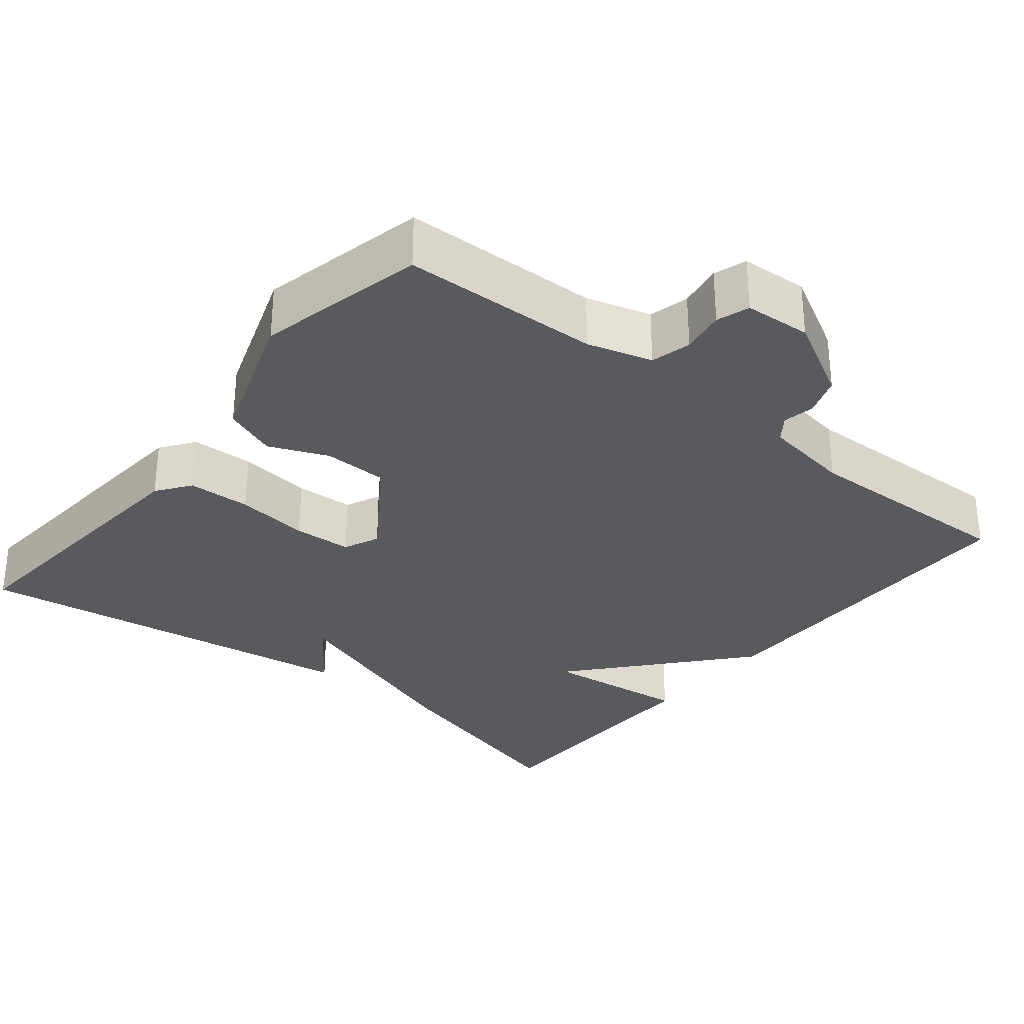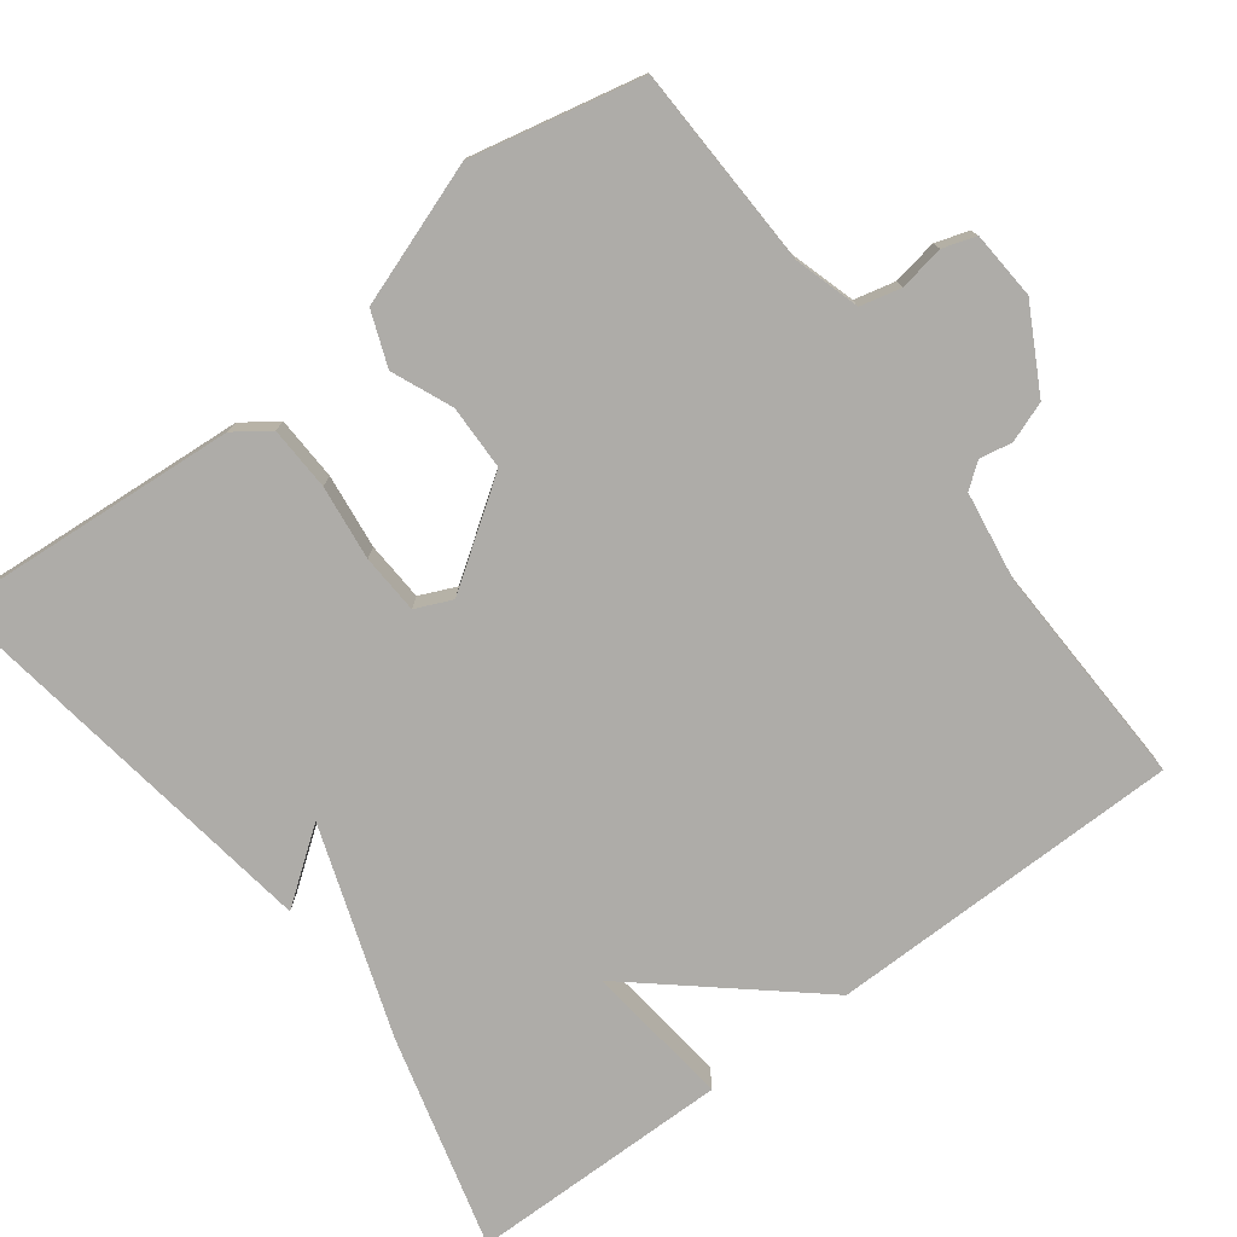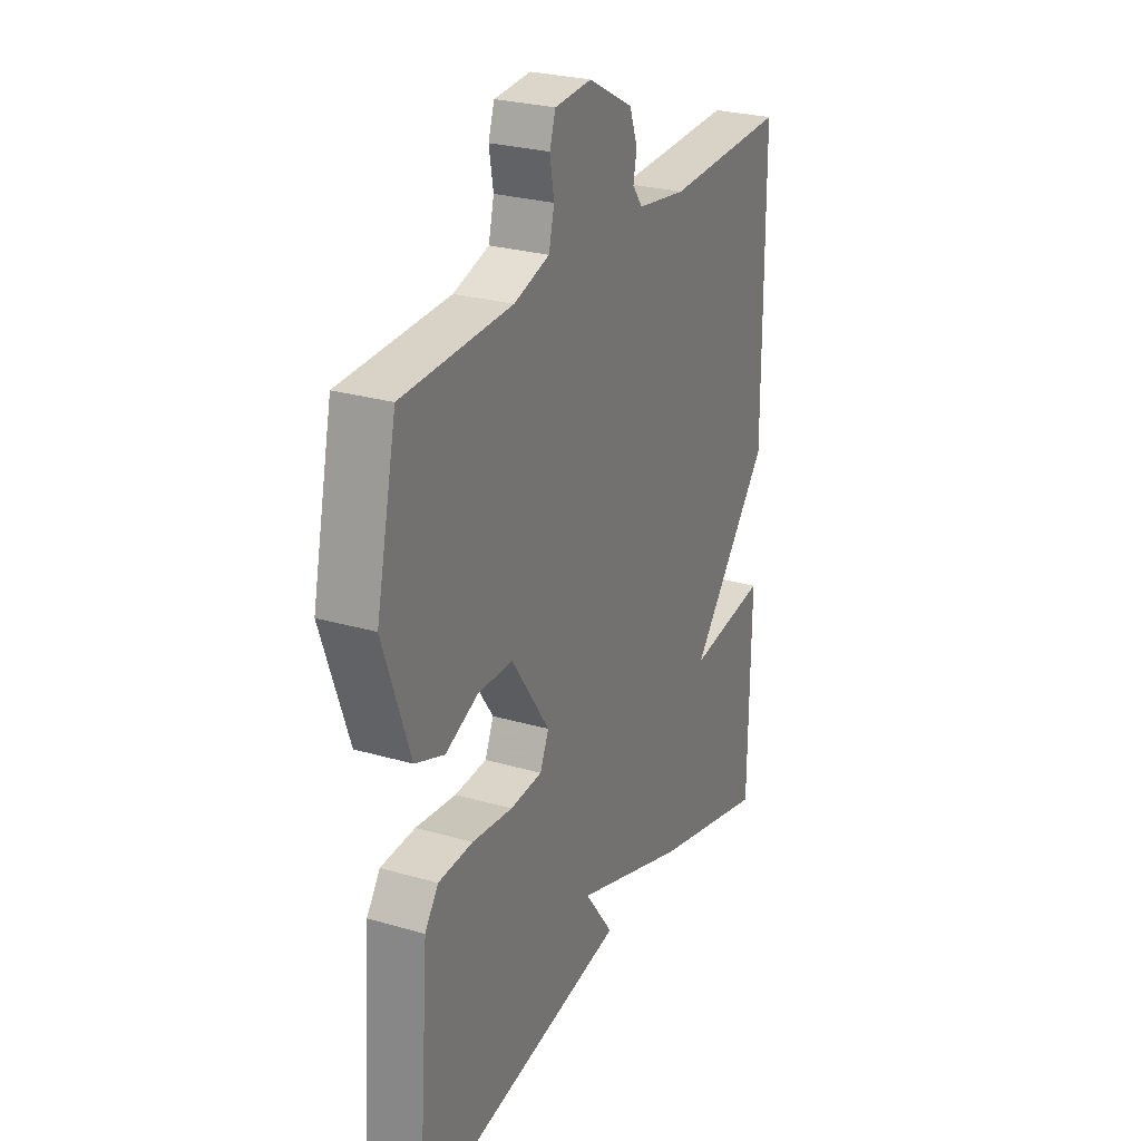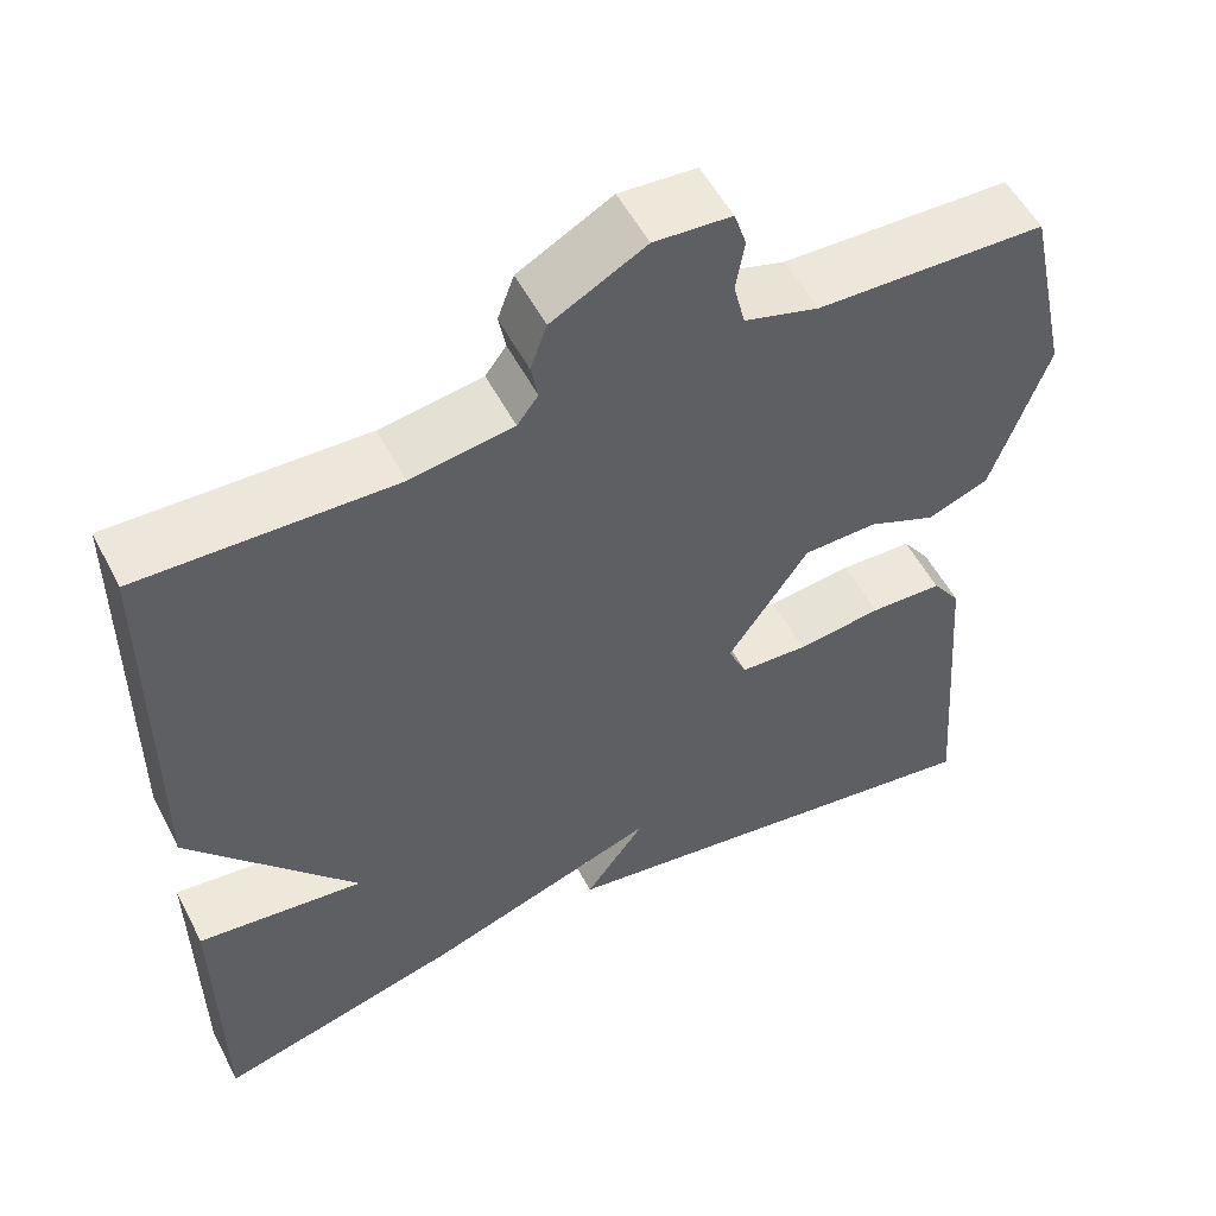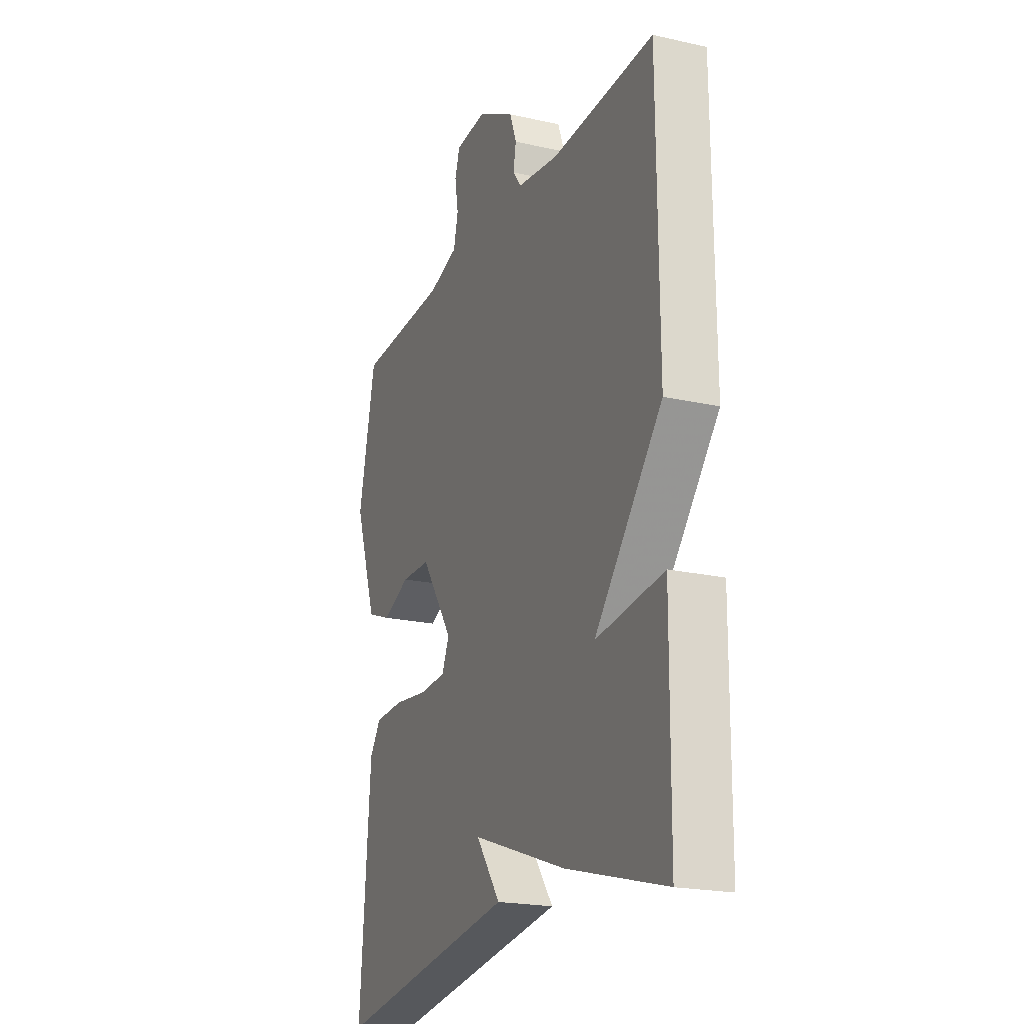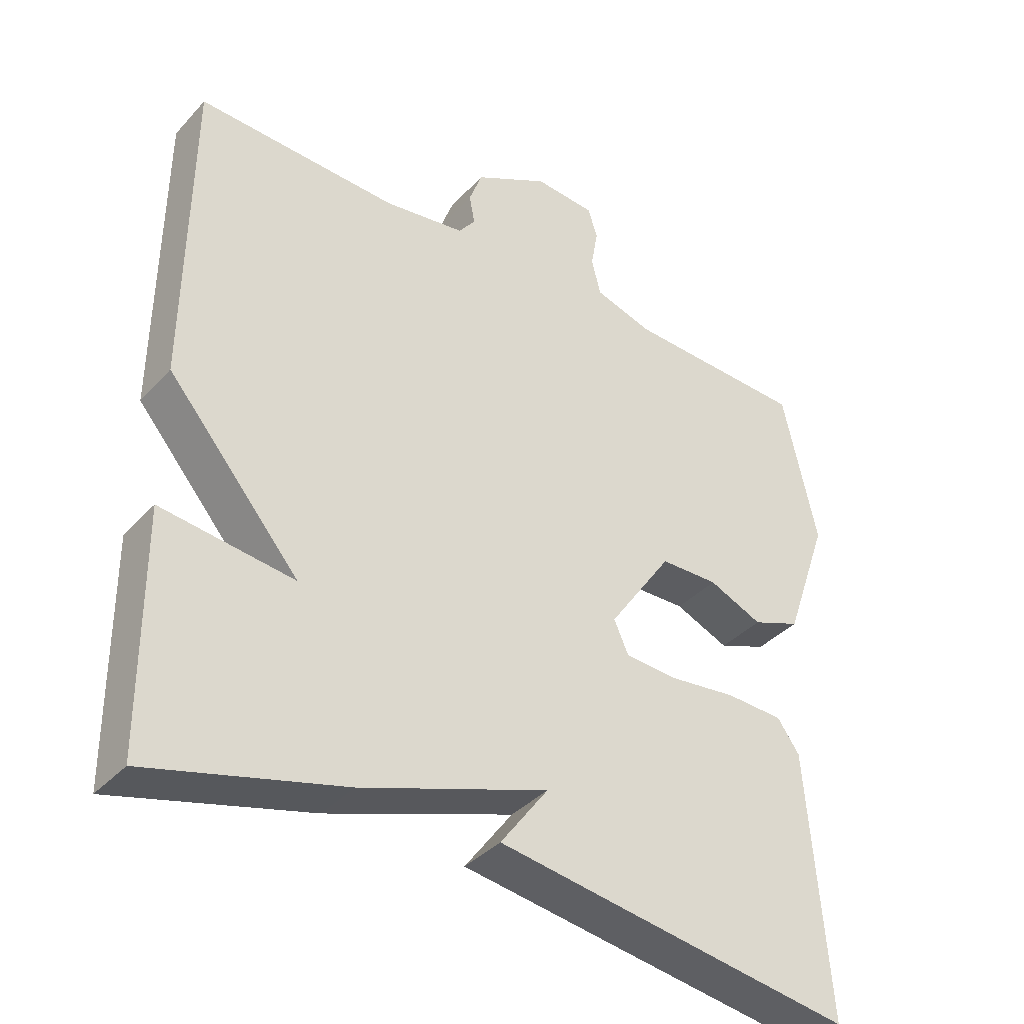
<metadata>
{"format":"obj","ext":"obj","renderer":"f3d","projection":"perspective","resolution":1024,"background":"white","views":[{"elev":-31.1,"azim":-39.1,"up":"+Y"},{"elev":-76.9,"azim":-52.9,"up":"+Y"},{"elev":26.7,"azim":-65.5,"up":"+Z"},{"elev":54.0,"azim":152.9,"up":"+Z"},{"elev":-20.9,"azim":68.0,"up":"+Z"},{"elev":-37.8,"azim":143.0,"up":"+Z"}]}
</metadata>
<code>
v -0.5 0.07 0.5
v -0.239 0.07 0.508
v -0.154 0.07 0.533
v -0.141 0.07 0.586
v -0.151 0.07 0.644
v -0.137 0.07 0.687
v -0.049 0.07 0.693
v 0.058 0.07 0.635
v 0.077 0.07 0.583
v 0.069 0.07 0.541
v 0.093 0.07 0.509
v 0.21 0.07 0.491
v 0.5 0.07 0.5
v 0.503 0.07 0.04
v 0.312 0.07 -0.182
v 0.503 0.07 -0.16
v 0.5 0.07 -0.5
v 0.22 0.07 -0.424
v -0.049 0.07 -0.33
v 0.02 0.07 -0.424
v -0.5 0.07 -0.5
v -0.471 0.07 -0.122
v -0.439 0.07 -0.077
v -0.356 0.07 -0.074
v -0.259 0.07 -0.086
v -0.182 0.07 -0.082
v -0.161 0.07 -0.035
v -0.253 0.07 0.099
v -0.337 0.07 0.101
v -0.415 0.07 0.068
v -0.485 0.07 0.095
v -0.549 0.07 0.278
v -0.5 0 0.5
v -0.239 0 0.508
v -0.154 0 0.533
v -0.141 0 0.586
v -0.151 0 0.644
v -0.137 0 0.687
v -0.049 0 0.693
v 0.058 0 0.635
v 0.077 0 0.583
v 0.069 0 0.541
v 0.093 0 0.509
v 0.21 0 0.491
v 0.5 0 0.5
v 0.503 0 0.04
v 0.312 0 -0.182
v 0.503 0 -0.16
v 0.5 0 -0.5
v 0.22 0 -0.424
v -0.049 0 -0.33
v 0.02 0 -0.424
v -0.5 0 -0.5
v -0.471 0 -0.122
v -0.439 0 -0.077
v -0.356 0 -0.074
v -0.259 0 -0.086
v -0.182 0 -0.082
v -0.161 0 -0.035
v -0.253 0 0.099
v -0.337 0 0.101
v -0.415 0 0.068
v -0.485 0 0.095
v -0.549 0 0.278
f 32 1 2
f 31 32 2
f 30 31 2
f 29 30 2
f 28 29 2 3
f 27 28 3 4
f 23 24 25
f 22 23 25
f 21 22 25
f 20 21 25
f 19 20 25
f 19 25 26
f 17 18 19
f 16 17 19
f 15 16 19
f 19 26 27
f 15 19 27
f 14 15 27
f 13 14 27
f 12 13 27
f 8 9 10
f 7 8 10
f 6 7 10
f 5 6 10
f 4 5 10
f 4 10 11
f 27 4 11
f 11 12 27
f 34 33 64
f 34 64 63
f 34 63 62
f 34 62 61
f 35 34 61 60
f 36 35 60 59
f 57 56 55
f 57 55 54
f 57 54 53
f 57 53 52
f 57 52 51
f 58 57 51
f 51 50 49
f 51 49 48
f 51 48 47
f 59 58 51
f 59 51 47
f 59 47 46
f 59 46 45
f 59 45 44
f 42 41 40
f 42 40 39
f 42 39 38
f 42 38 37
f 42 37 36
f 43 42 36
f 43 36 59
f 59 44 43
f 1 33 34 2
f 2 34 35 3
f 3 35 36 4
f 4 36 37 5
f 5 37 38 6
f 6 38 39 7
f 7 39 40 8
f 8 40 41 9
f 9 41 42 10
f 10 42 43 11
f 11 43 44 12
f 12 44 45 13
f 13 45 46 14
f 14 46 47 15
f 15 47 48 16
f 16 48 49 17
f 17 49 50 18
f 18 50 51 19
f 19 51 52 20
f 20 52 53 21
f 21 53 54 22
f 22 54 55 23
f 23 55 56 24
f 24 56 57 25
f 25 57 58 26
f 26 58 59 27
f 27 59 60 28
f 28 60 61 29
f 29 61 62 30
f 30 62 63 31
f 31 63 64 32
f 32 64 33 1

</code>
